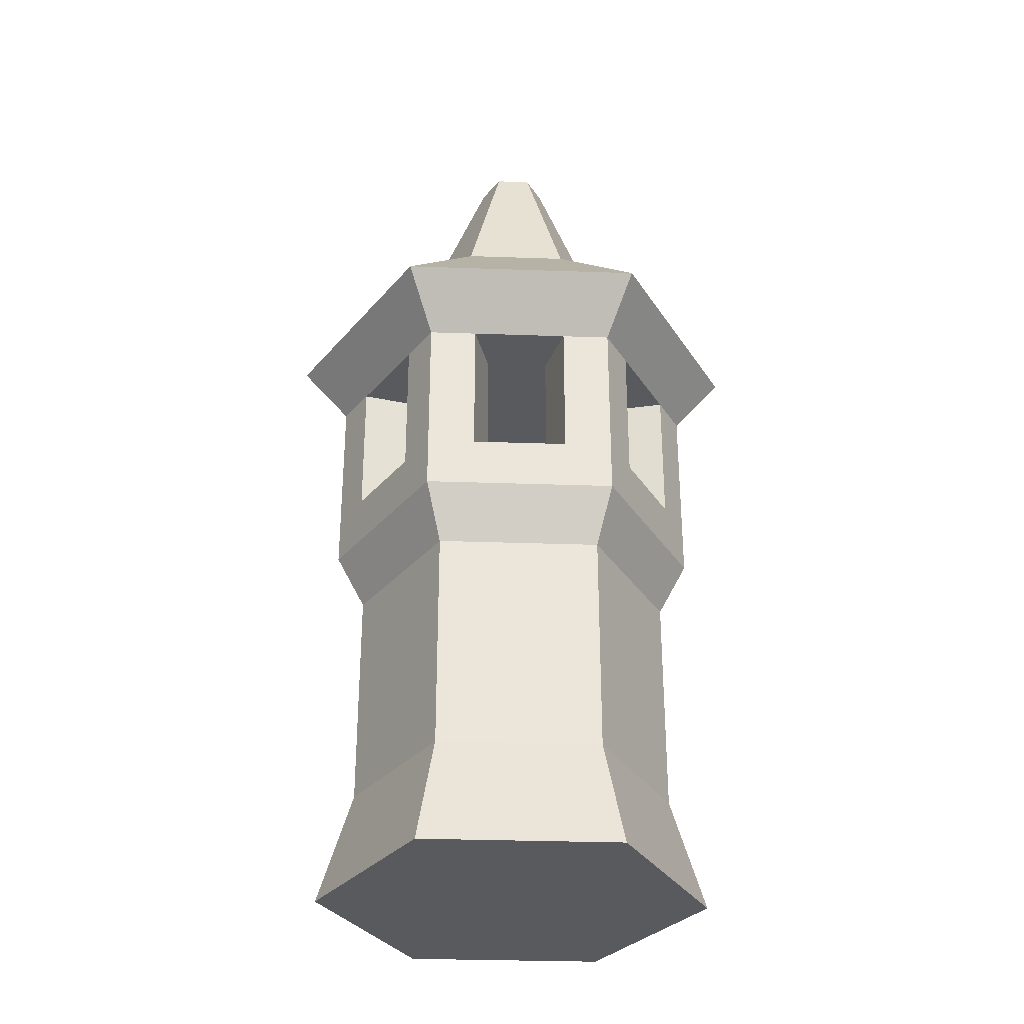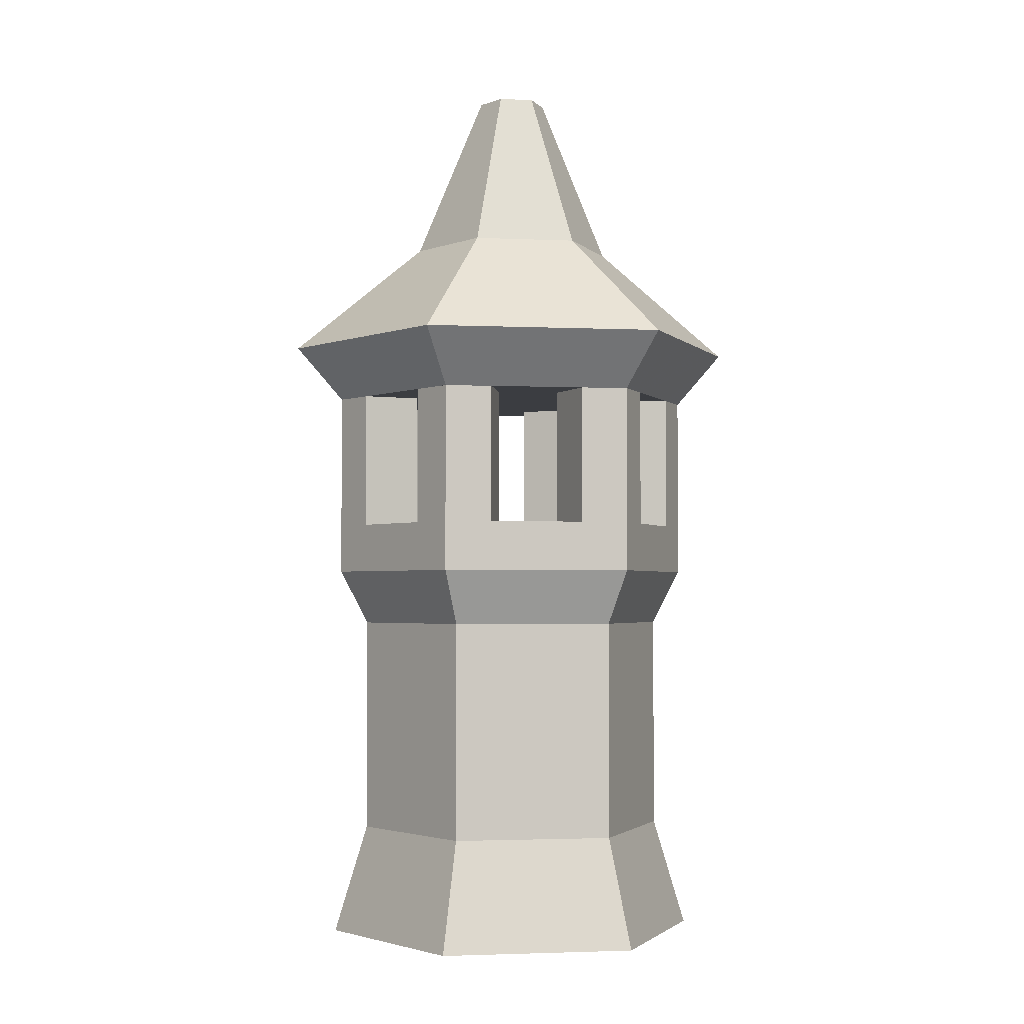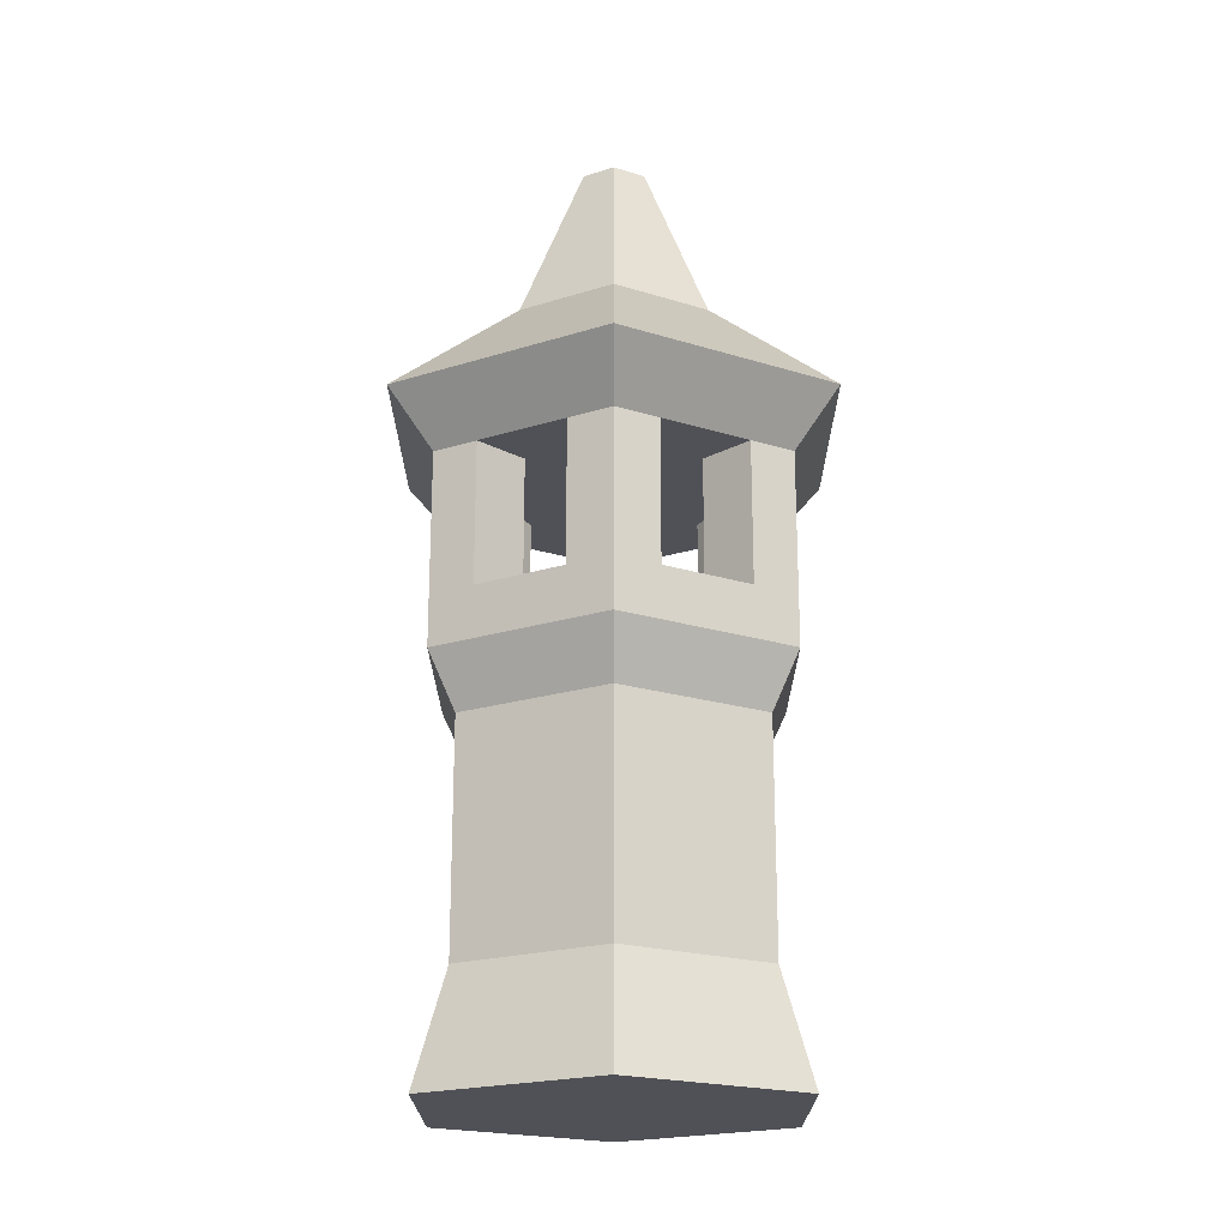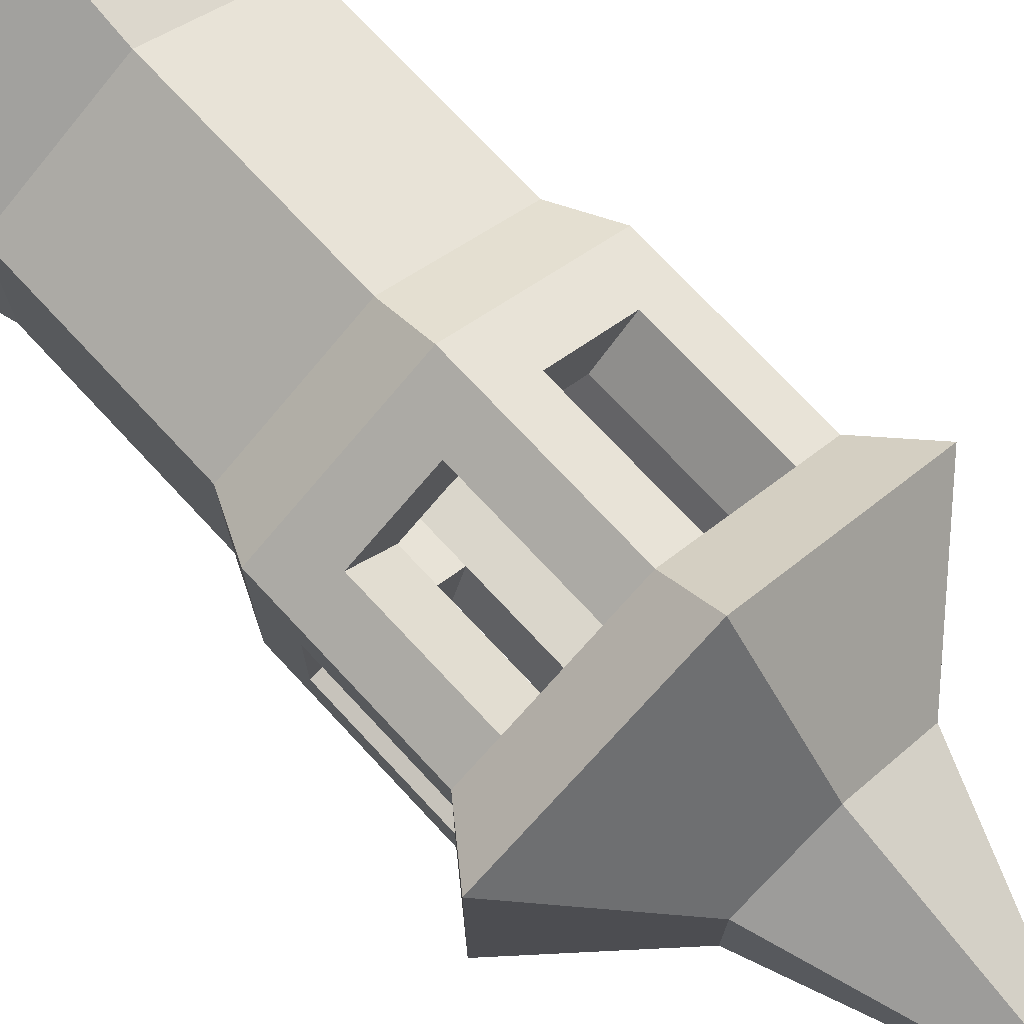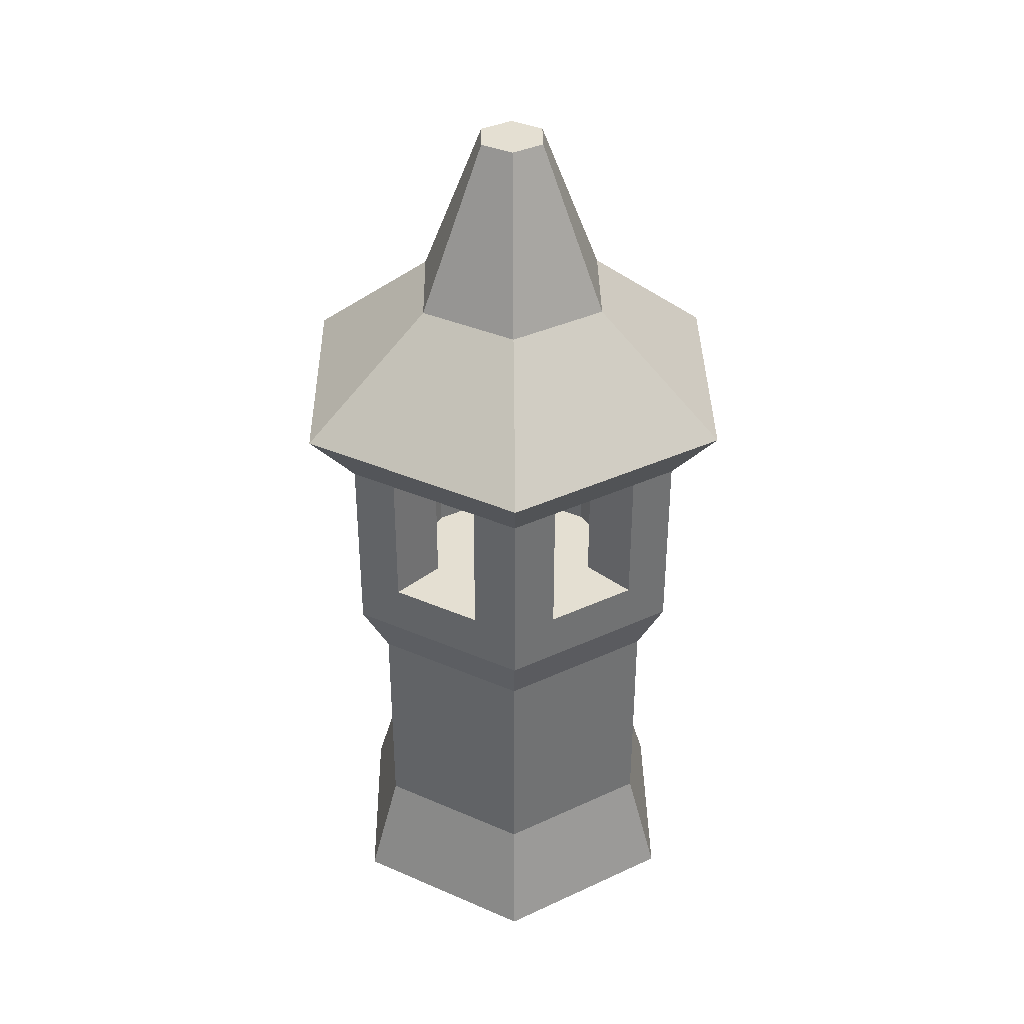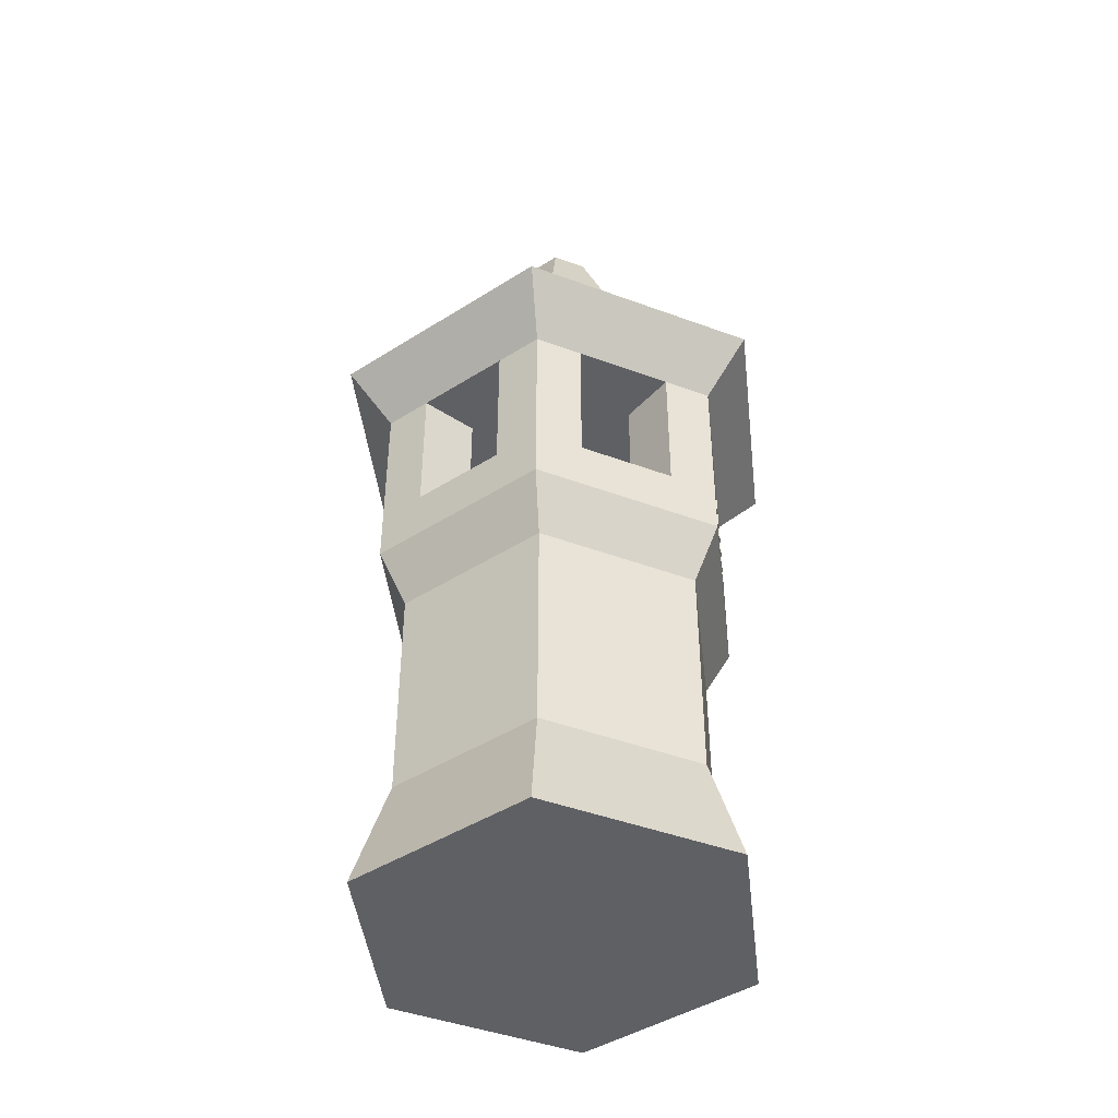
<metadata>
{"format":"obj","ext":"obj","renderer":"f3d","projection":"perspective","resolution":1024,"background":"white","views":[{"elev":-31.6,"azim":87.2,"up":"+Y"},{"elev":-2.5,"azim":-159.0,"up":"+Y"},{"elev":-20.5,"azim":-59.9,"up":"+Y"},{"elev":73.8,"azim":137.0,"up":"+Z"},{"elev":37.0,"azim":119.2,"up":"+Y"},{"elev":-44.4,"azim":126.6,"up":"+Y"}]}
</metadata>
<code>
o unit_tower
v -1.21 -0 0.6986
v -1 0.8 -0.5774
v -1.21 0 -0.6986
v -1 0.8 0.5774
v 1 0.8 -0.5774
v 1.21 -0 0.6986
v 1.21 0 -0.6986
v 1 0.8 0.5774
v 0 2.8 -1.363
v 1 2.4 -0.5774
v 0 2.4 -1.155
v 1.18 2.8 -0.6813
v 0 0.8 1.155
v 0 -0 1.397
v 0 0 -1.397
v 0 0.8 -1.155
v 1.18 2.8 0.6813
v 1 2.4 0.5774
v -1 2.4 -0.5774
v -1 2.4 0.5774
v 0 2.4 1.155
v 0 2.8 1.363
v -1.18 2.8 -0.6813
v -1.18 2.8 0.6813
v 1.18 3.16 -0.3406
v 0.78 3.16 0.2252
v 1.18 3.16 0.3406
v 0.78 3.16 -0.2252
v 0.195 4.16 -0.7881
v 0.295 3.16 -1.192
v 0.295 4.16 -1.192
v 0.195 3.16 -0.7881
v 0.585 3.16 0.5629
v 0.295 3.16 1.192
v 0.885 3.16 0.8516
v 0.195 3.16 0.7881
v 0.585 3.16 -0.5629
v 0.885 3.16 -0.8516
v -1.18 3.16 -0.3406
v -1.18 4.16 -0.6813
v -1.18 3.16 0.3406
v -1.18 4.16 0.3406
v -1.18 4.16 0.6813
v -1.18 4.16 -0.3406
v -0.195 3.16 -0.7881
v -0.295 4.16 -1.192
v -0.295 3.16 -1.192
v -0.195 4.16 -0.7881
v 0 4.16 -1.363
v 1.18 4.16 -0.6813
v 0.885 4.16 -0.8516
v -0.78 4.16 -0.2252
v -0.78 3.16 -0.2252
v 1.18 4.16 0.3406
v 0.885 4.16 0.8516
v 1.18 4.16 0.6813
v 0.78 4.16 0.2252
v 0.585 4.16 0.5629
v -0.585 2.8 -0.5629
v -0.195 2.8 -0.7881
v -0.585 3.16 -0.5629
v -0.78 3.16 0.2252
v -0.78 2.8 -0.2252
v -0.78 2.8 0.2252
v -0.585 4.16 -0.5629
v 0.585 2.8 0.5629
v 0.78 2.8 0.2252
v 0.585 4.16 -0.5629
v -0.295 3.16 1.192
v -0.195 4.16 0.7881
v -0.195 3.16 0.7881
v -0.295 4.16 1.192
v 1.18 4.16 -0.3406
v 0.78 4.16 -0.2252
v -0.885 3.16 -0.8516
v -0.885 4.16 -0.8516
v -0.585 3.16 0.5629
v -0.885 3.16 0.8516
v -0.585 4.16 0.5629
v -0.885 4.16 0.8516
v -0.195 2.8 0.7881
v -0.585 2.8 0.5629
v 0.195 2.8 -0.7881
v 0.78 2.8 -0.2252
v 0.585 2.8 -0.5629
v 0.195 2.8 0.7881
v 0 4.16 1.363
v -0.78 4.16 0.2252
v 0.295 4.16 1.192
v 0.195 4.16 0.7881
v 0.2152 6.56 0.1243
v 0 5.36 0.7437
v 0.6441 5.36 0.3719
v 0 6.56 0.2485
v 1.48 4.56 -0.8543
v 1.48 4.56 0.8543
v 0.6441 5.36 -0.3719
v -0.2152 6.56 -0.1243
v 0 5.36 -0.7437
v -0.6441 5.36 -0.3719
v 0 6.56 -0.2485
v 0 4.56 -1.709
v 0 4.56 1.709
v -1.48 4.56 0.8543
v -0.6441 5.36 0.3719
v -0.2152 6.56 0.1243
v -1.48 4.56 -0.8543
v 0.2152 6.56 -0.1243
f 1 2 3
f 2 1 4
f 5 6 7
f 6 5 8
f 9 10 11
f 10 9 12
f 13 1 14
f 1 13 4
f 2 15 3
f 15 2 16
f 17 10 12
f 10 17 18
f 8 14 6
f 14 8 13
f 16 7 15
f 7 16 5
f 4 19 2
f 19 4 20
f 14 7 6
f 7 14 15
f 15 14 1
f 15 1 3
f 17 21 18
f 21 17 22
f 23 11 19
f 11 23 9
f 11 5 16
f 5 11 10
f 19 16 2
f 16 19 11
f 21 4 13
f 4 21 20
f 19 24 23
f 24 19 20
f 18 13 8
f 13 18 21
f 22 20 21
f 20 22 24
f 18 5 10
f 5 18 8
f 25 26 27
f 26 25 28
f 29 30 31
f 30 29 32
f 33 34 35
f 34 33 36
f 30 37 38
f 37 30 32
f 23 39 40
f 39 23 24
f 39 24 41
f 41 24 42
f 42 24 43
f 44 40 39
f 45 46 47
f 46 45 48
f 9 30 12
f 30 9 49
f 30 49 31
f 38 12 30
f 12 38 50
f 50 38 51
f 52 39 53
f 39 52 44
f 54 55 56
f 55 54 57
f 55 57 58
f 45 59 60
f 59 45 61
f 62 63 53
f 63 62 64
f 52 61 65
f 61 52 59
f 59 52 63
f 63 52 53
f 66 26 67
f 26 66 57
f 57 66 58
f 58 66 33
f 68 38 37
f 38 68 51
f 69 70 71
f 70 69 72
f 73 28 25
f 28 73 74
f 23 75 9
f 75 23 40
f 75 40 76
f 47 9 75
f 9 47 49
f 49 47 46
f 77 69 71
f 69 77 78
f 79 78 77
f 78 79 80
f 77 81 82
f 81 77 71
f 32 60 83
f 60 32 45
f 45 32 29
f 45 29 48
f 84 28 85
f 74 85 28
f 68 85 74
f 85 68 37
f 37 83 85
f 83 37 32
f 36 66 86
f 66 36 33
f 76 61 75
f 61 76 65
f 47 61 45
f 61 47 75
f 22 69 24
f 69 22 87
f 69 87 72
f 78 24 69
f 24 78 43
f 43 78 80
f 57 27 26
f 27 57 54
f 42 62 41
f 62 42 88
f 89 36 90
f 36 89 34
f 79 62 88
f 62 79 64
f 64 79 82
f 82 79 77
f 56 27 54
f 17 27 56
f 17 25 27
f 12 25 17
f 12 73 25
f 73 12 50
f 53 41 62
f 41 53 39
f 17 35 22
f 35 17 56
f 35 56 55
f 34 22 35
f 22 34 87
f 87 34 89
f 71 86 81
f 86 71 36
f 36 71 70
f 36 70 90
f 84 26 28
f 26 84 67
f 55 33 35
f 33 55 58
f 88 80 79
f 80 88 42
f 80 42 43
f 50 74 73
f 74 50 51
f 74 51 68
f 49 29 31
f 29 49 48
f 48 49 46
f 90 87 89
f 87 90 70
f 87 70 72
f 76 52 65
f 52 76 44
f 44 76 40
f 85 67 84
f 67 85 66
f 66 85 83
f 66 83 86
f 86 83 81
f 81 83 60
f 81 60 82
f 82 60 59
f 82 59 64
f 64 59 63
f 89 58 55
f 58 89 68
f 74 58 68
f 74 57 58
f 73 57 74
f 57 73 54
f 31 68 89
f 68 31 51
f 31 89 90
f 31 90 29
f 29 90 70
f 29 70 48
f 48 70 72
f 48 72 46
f 46 72 79
f 79 72 80
f 65 46 79
f 88 65 79
f 65 88 52
f 52 88 42
f 52 42 44
f 46 65 76
f 91 92 93
f 92 91 94
f 95 93 96
f 93 95 97
f 98 99 100
f 99 98 101
f 102 31 49
f 31 102 51
f 51 102 50
f 50 102 95
f 102 97 95
f 97 102 99
f 93 103 96
f 103 93 92
f 96 55 56
f 55 96 89
f 103 89 96
f 89 103 87
f 103 72 87
f 72 103 80
f 104 80 103
f 80 104 43
f 94 105 92
f 105 94 106
f 100 104 105
f 104 100 107
f 102 100 99
f 100 102 107
f 92 104 103
f 104 92 105
f 105 98 100
f 98 105 106
f 40 104 107
f 104 40 44
f 104 44 42
f 104 42 43
f 101 97 99
f 97 101 108
f 96 50 95
f 50 96 73
f 73 96 54
f 54 96 56
f 108 94 91
f 94 108 101
f 94 101 106
f 106 101 98
f 108 93 97
f 93 108 91
f 107 76 40
f 76 107 46
f 46 107 49
f 49 107 102

</code>
